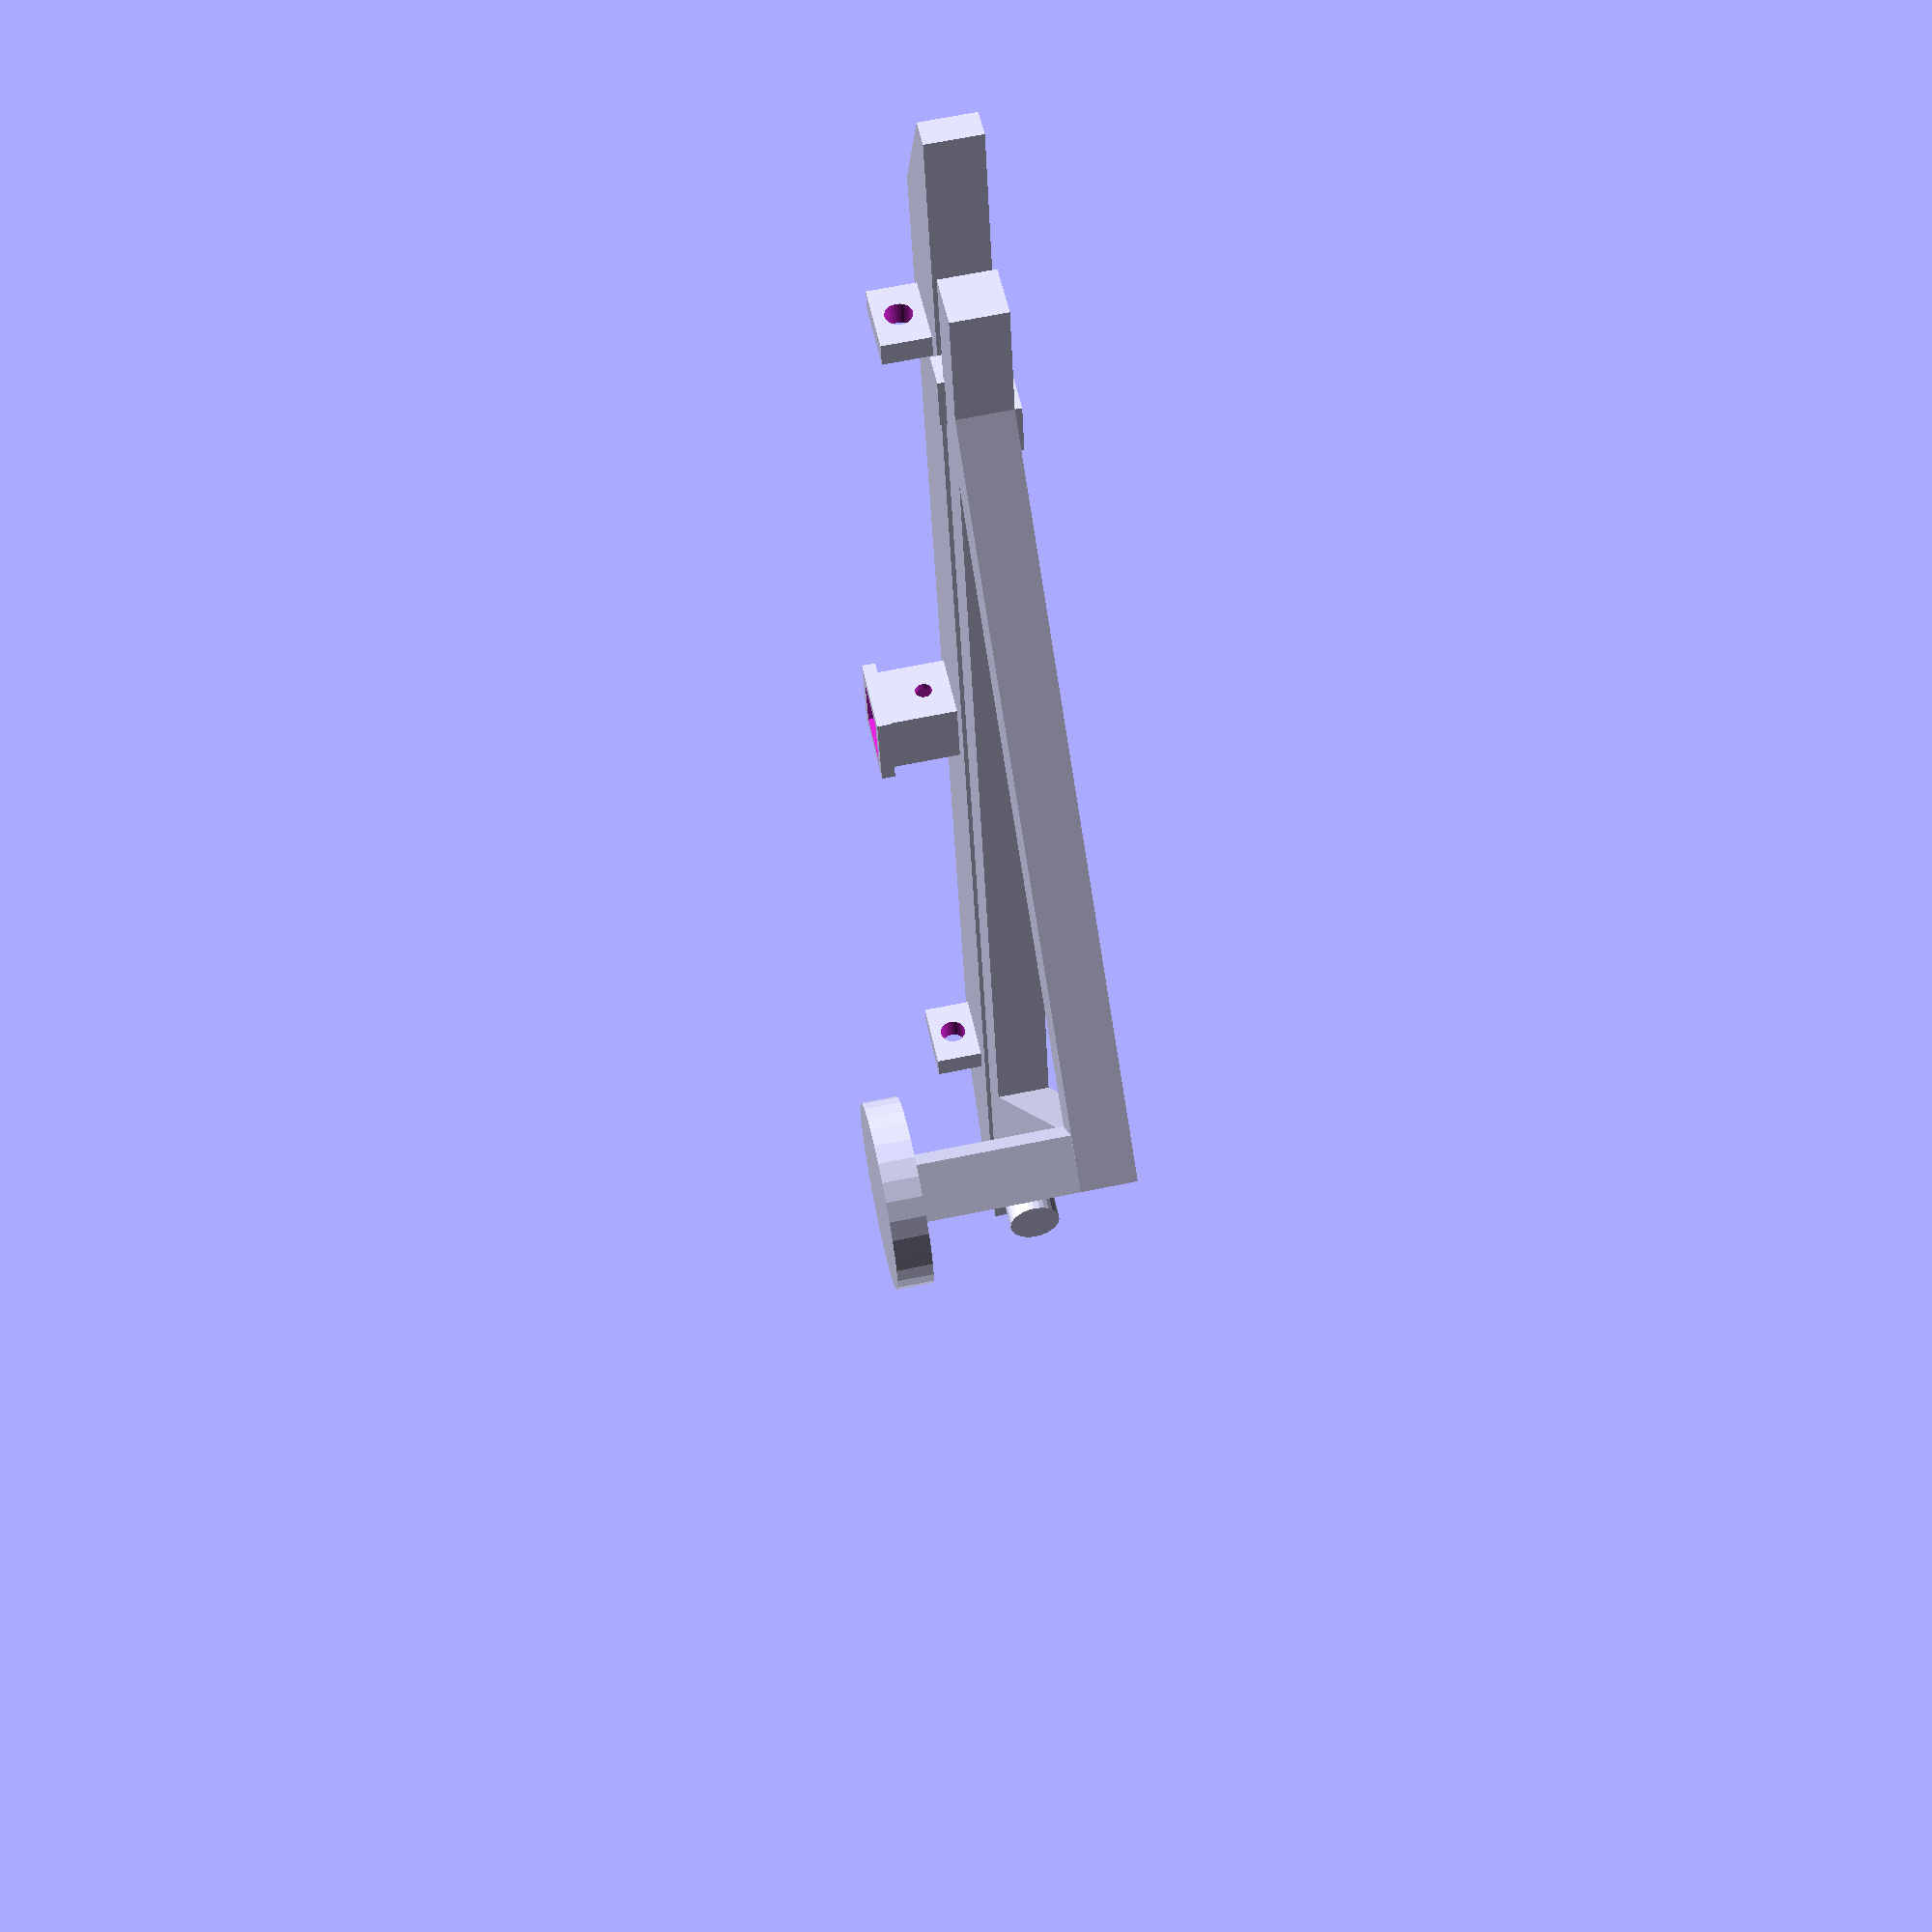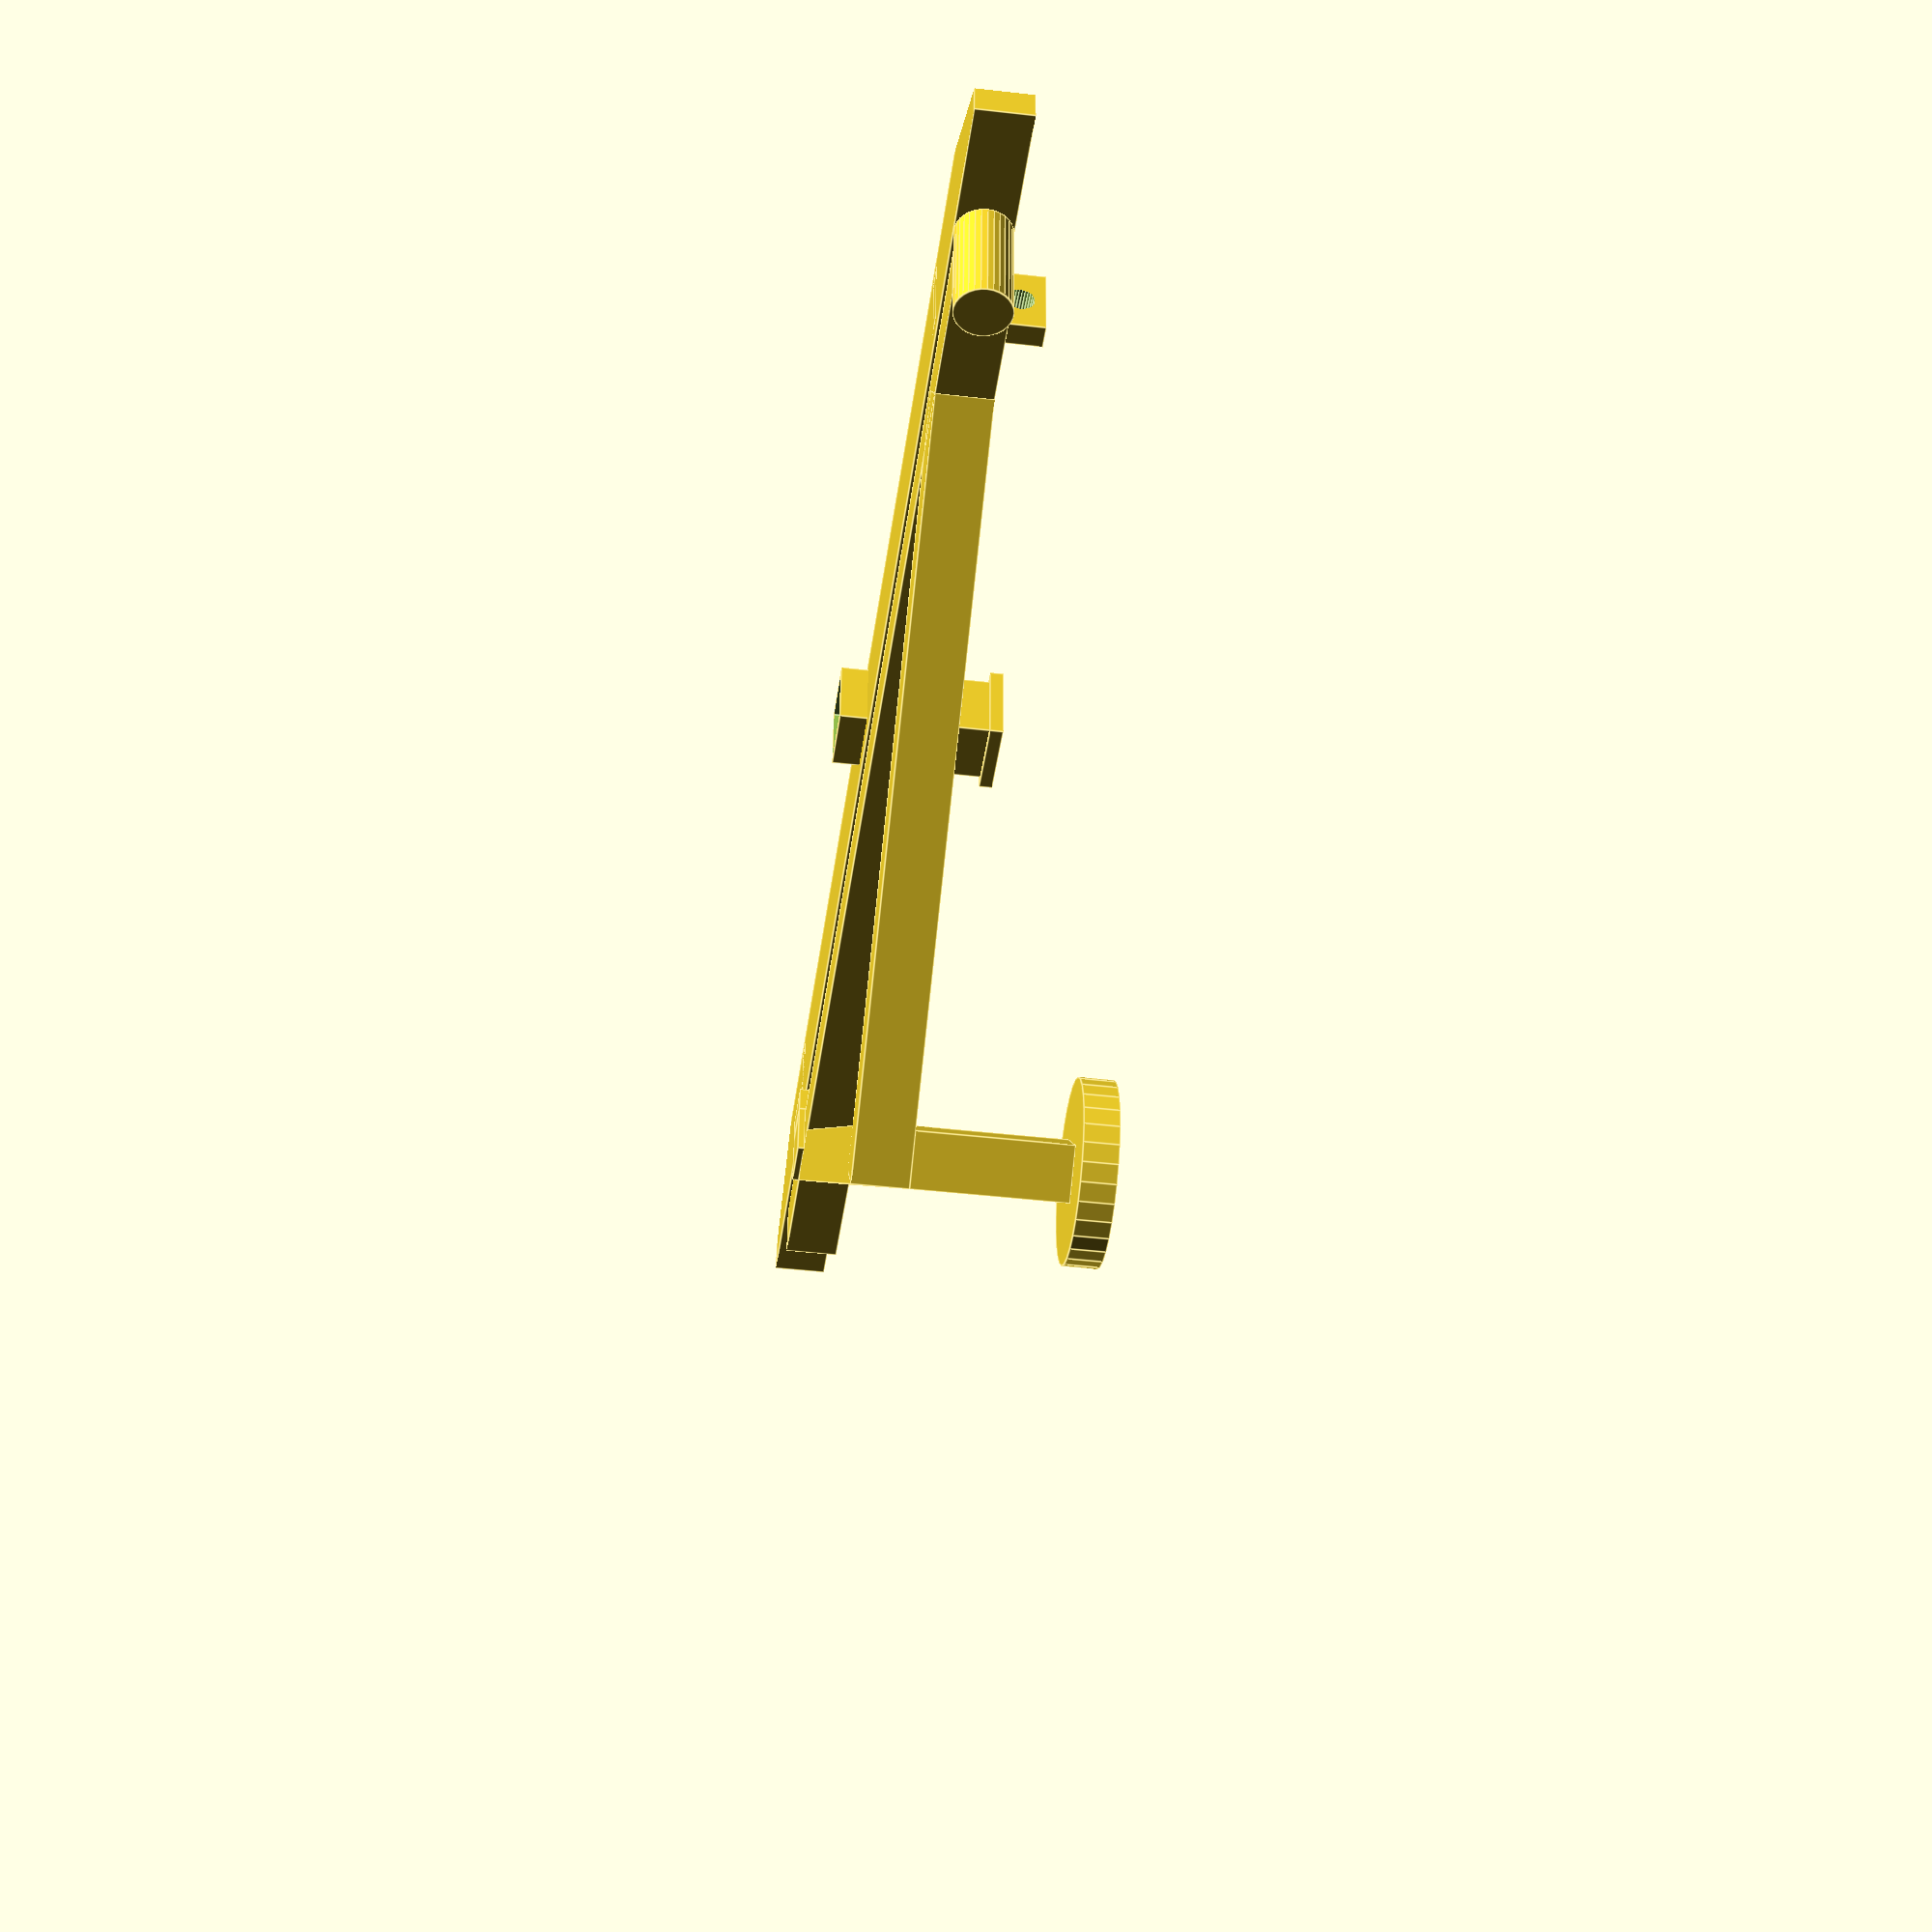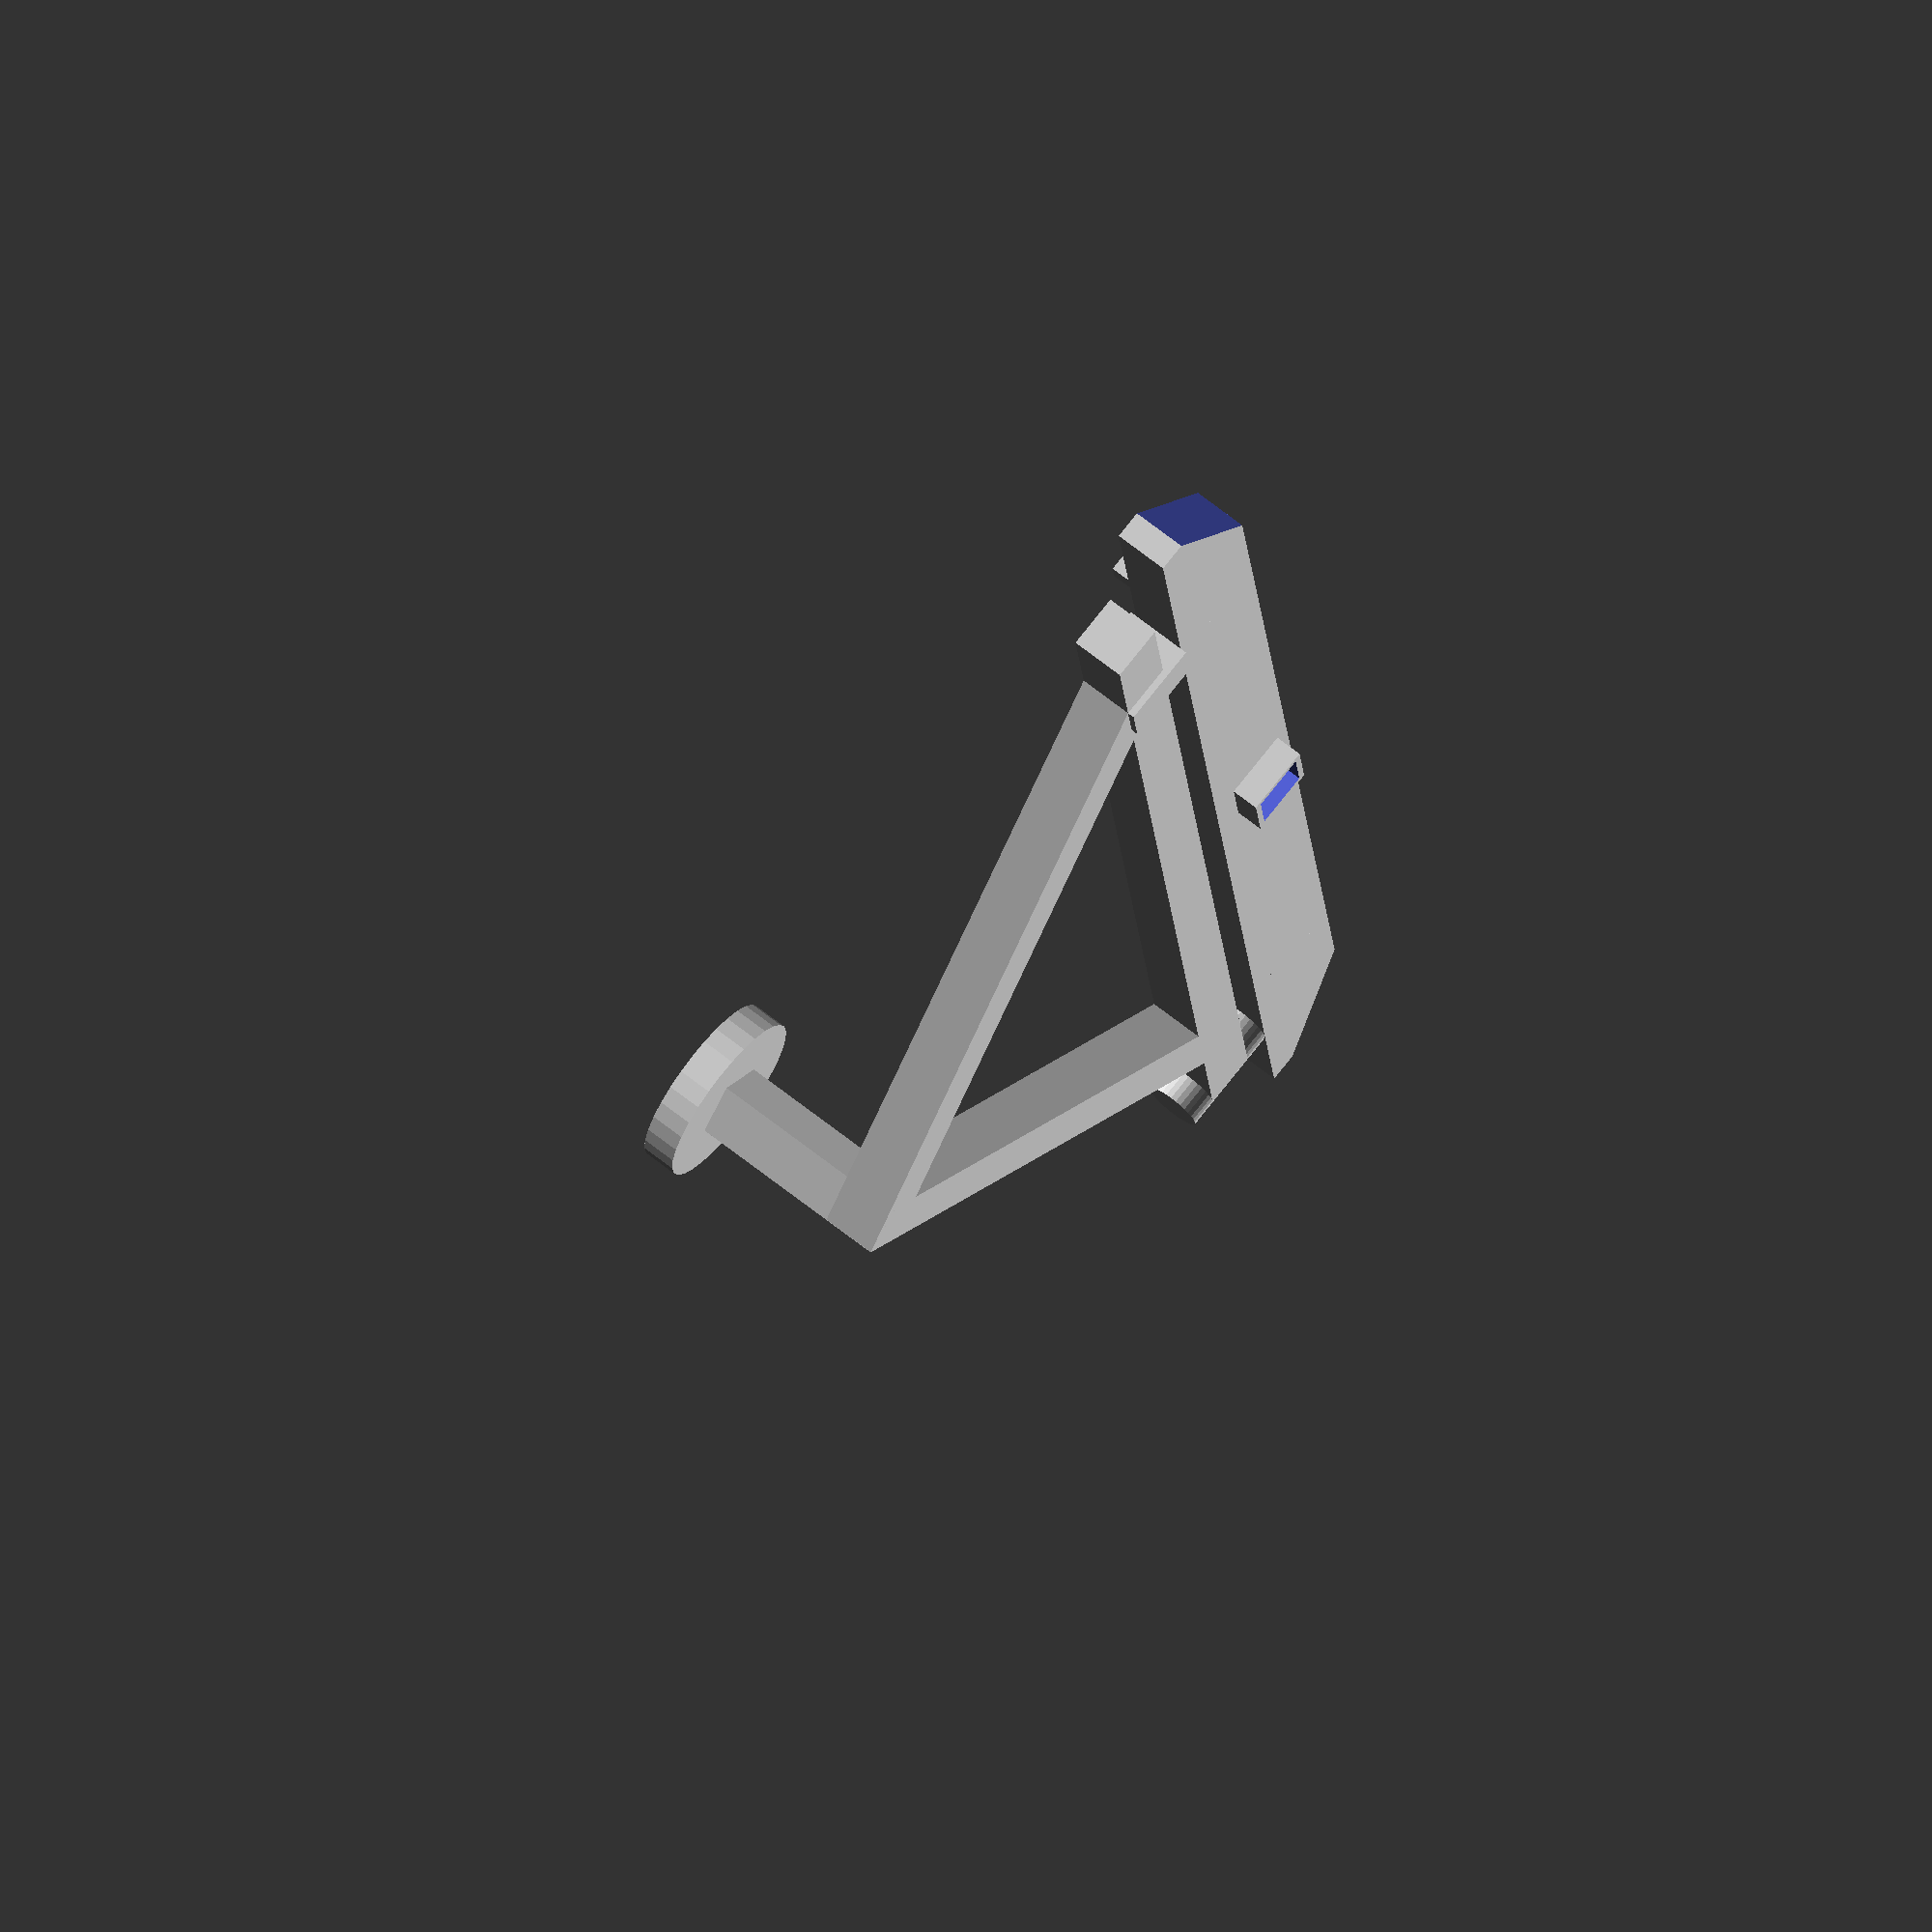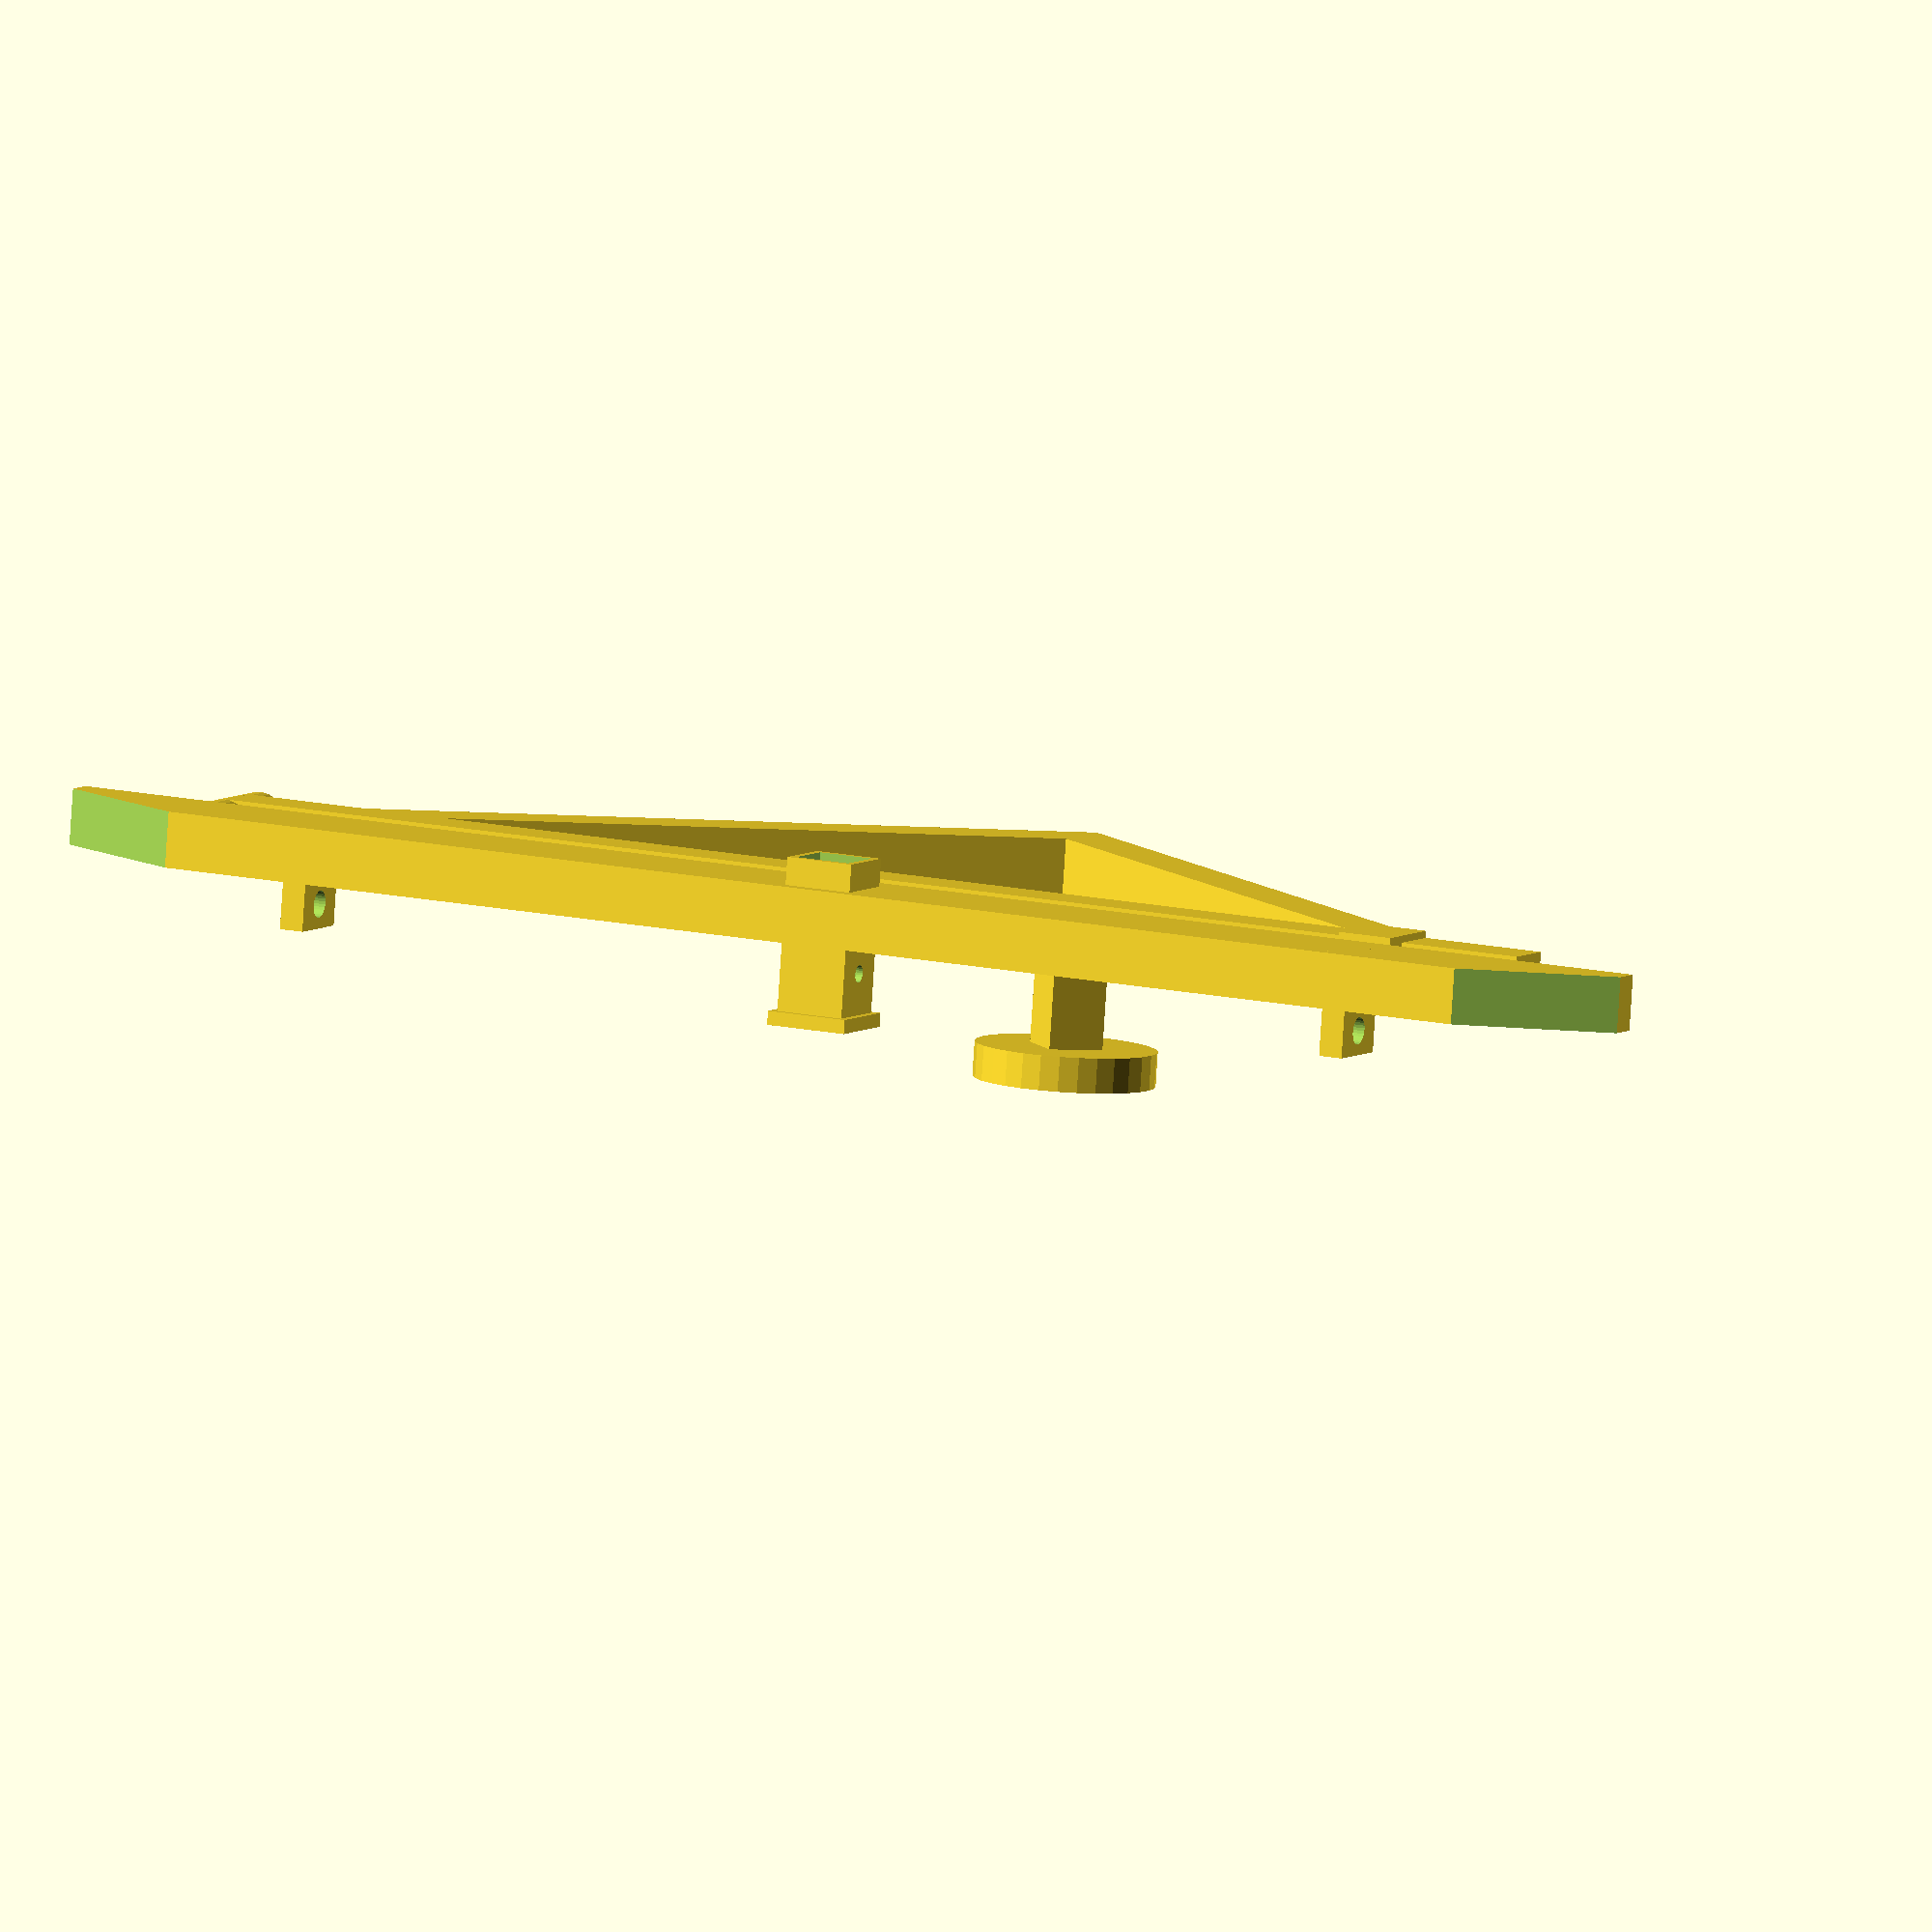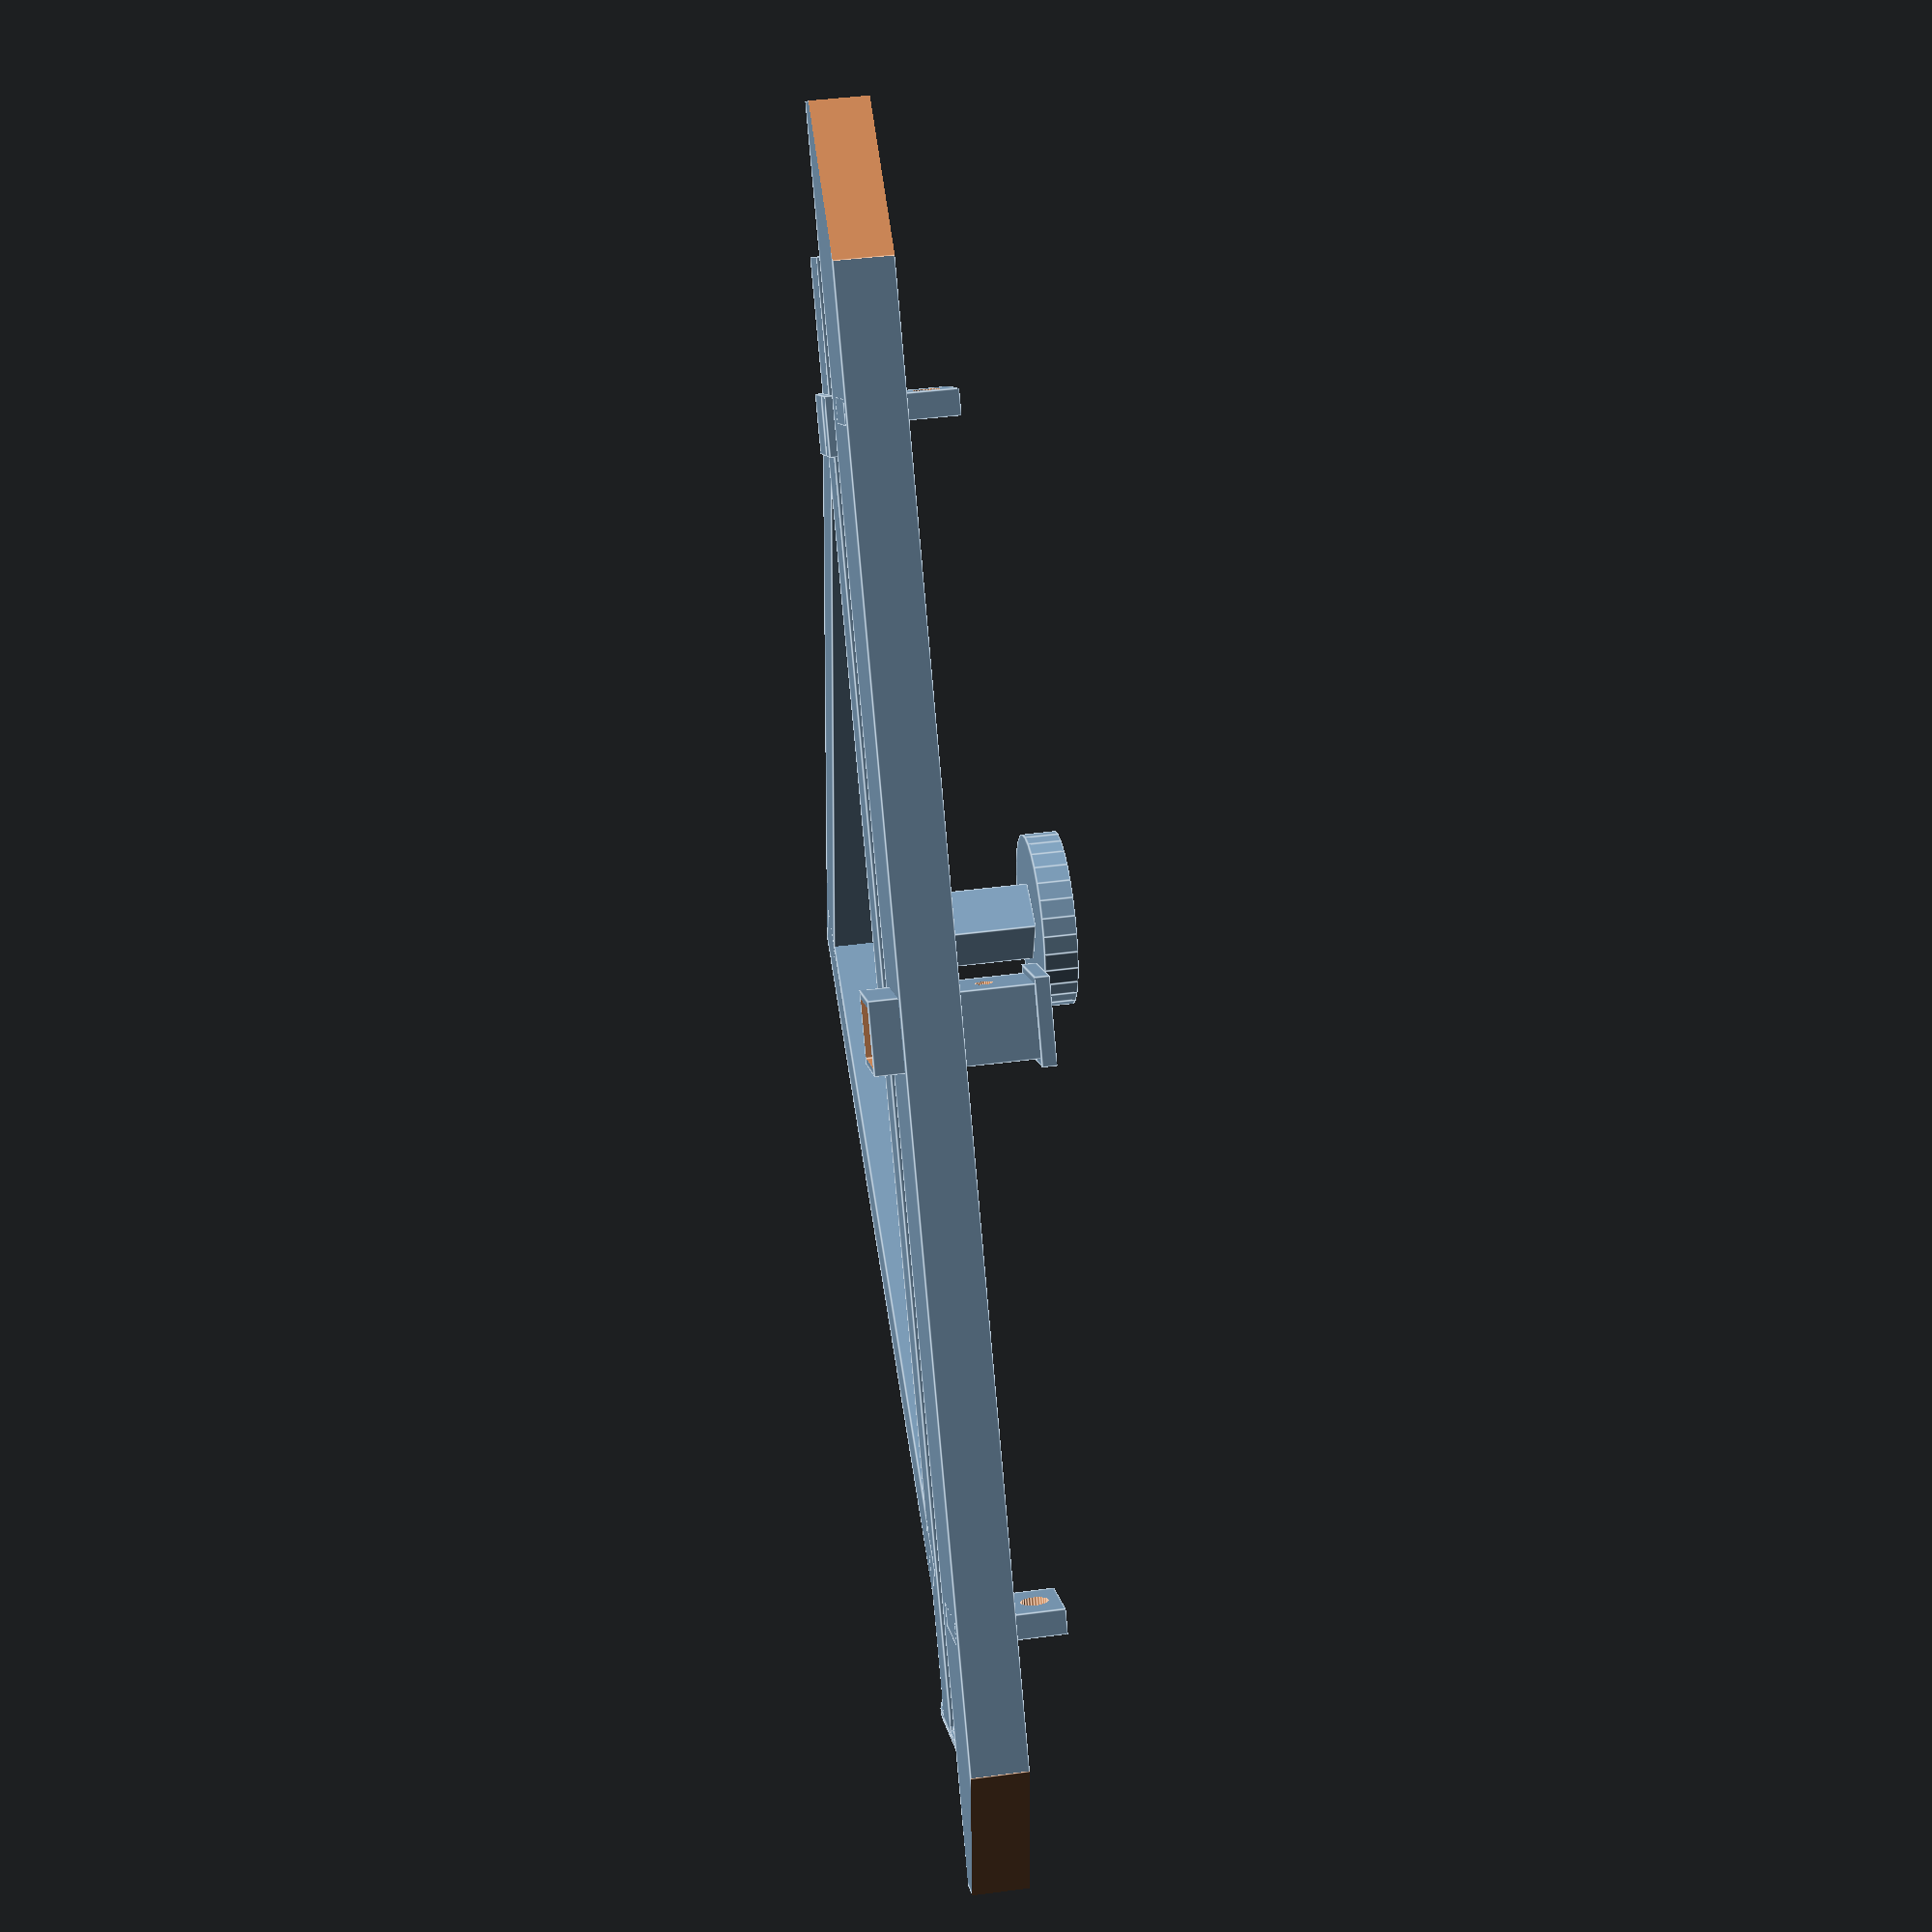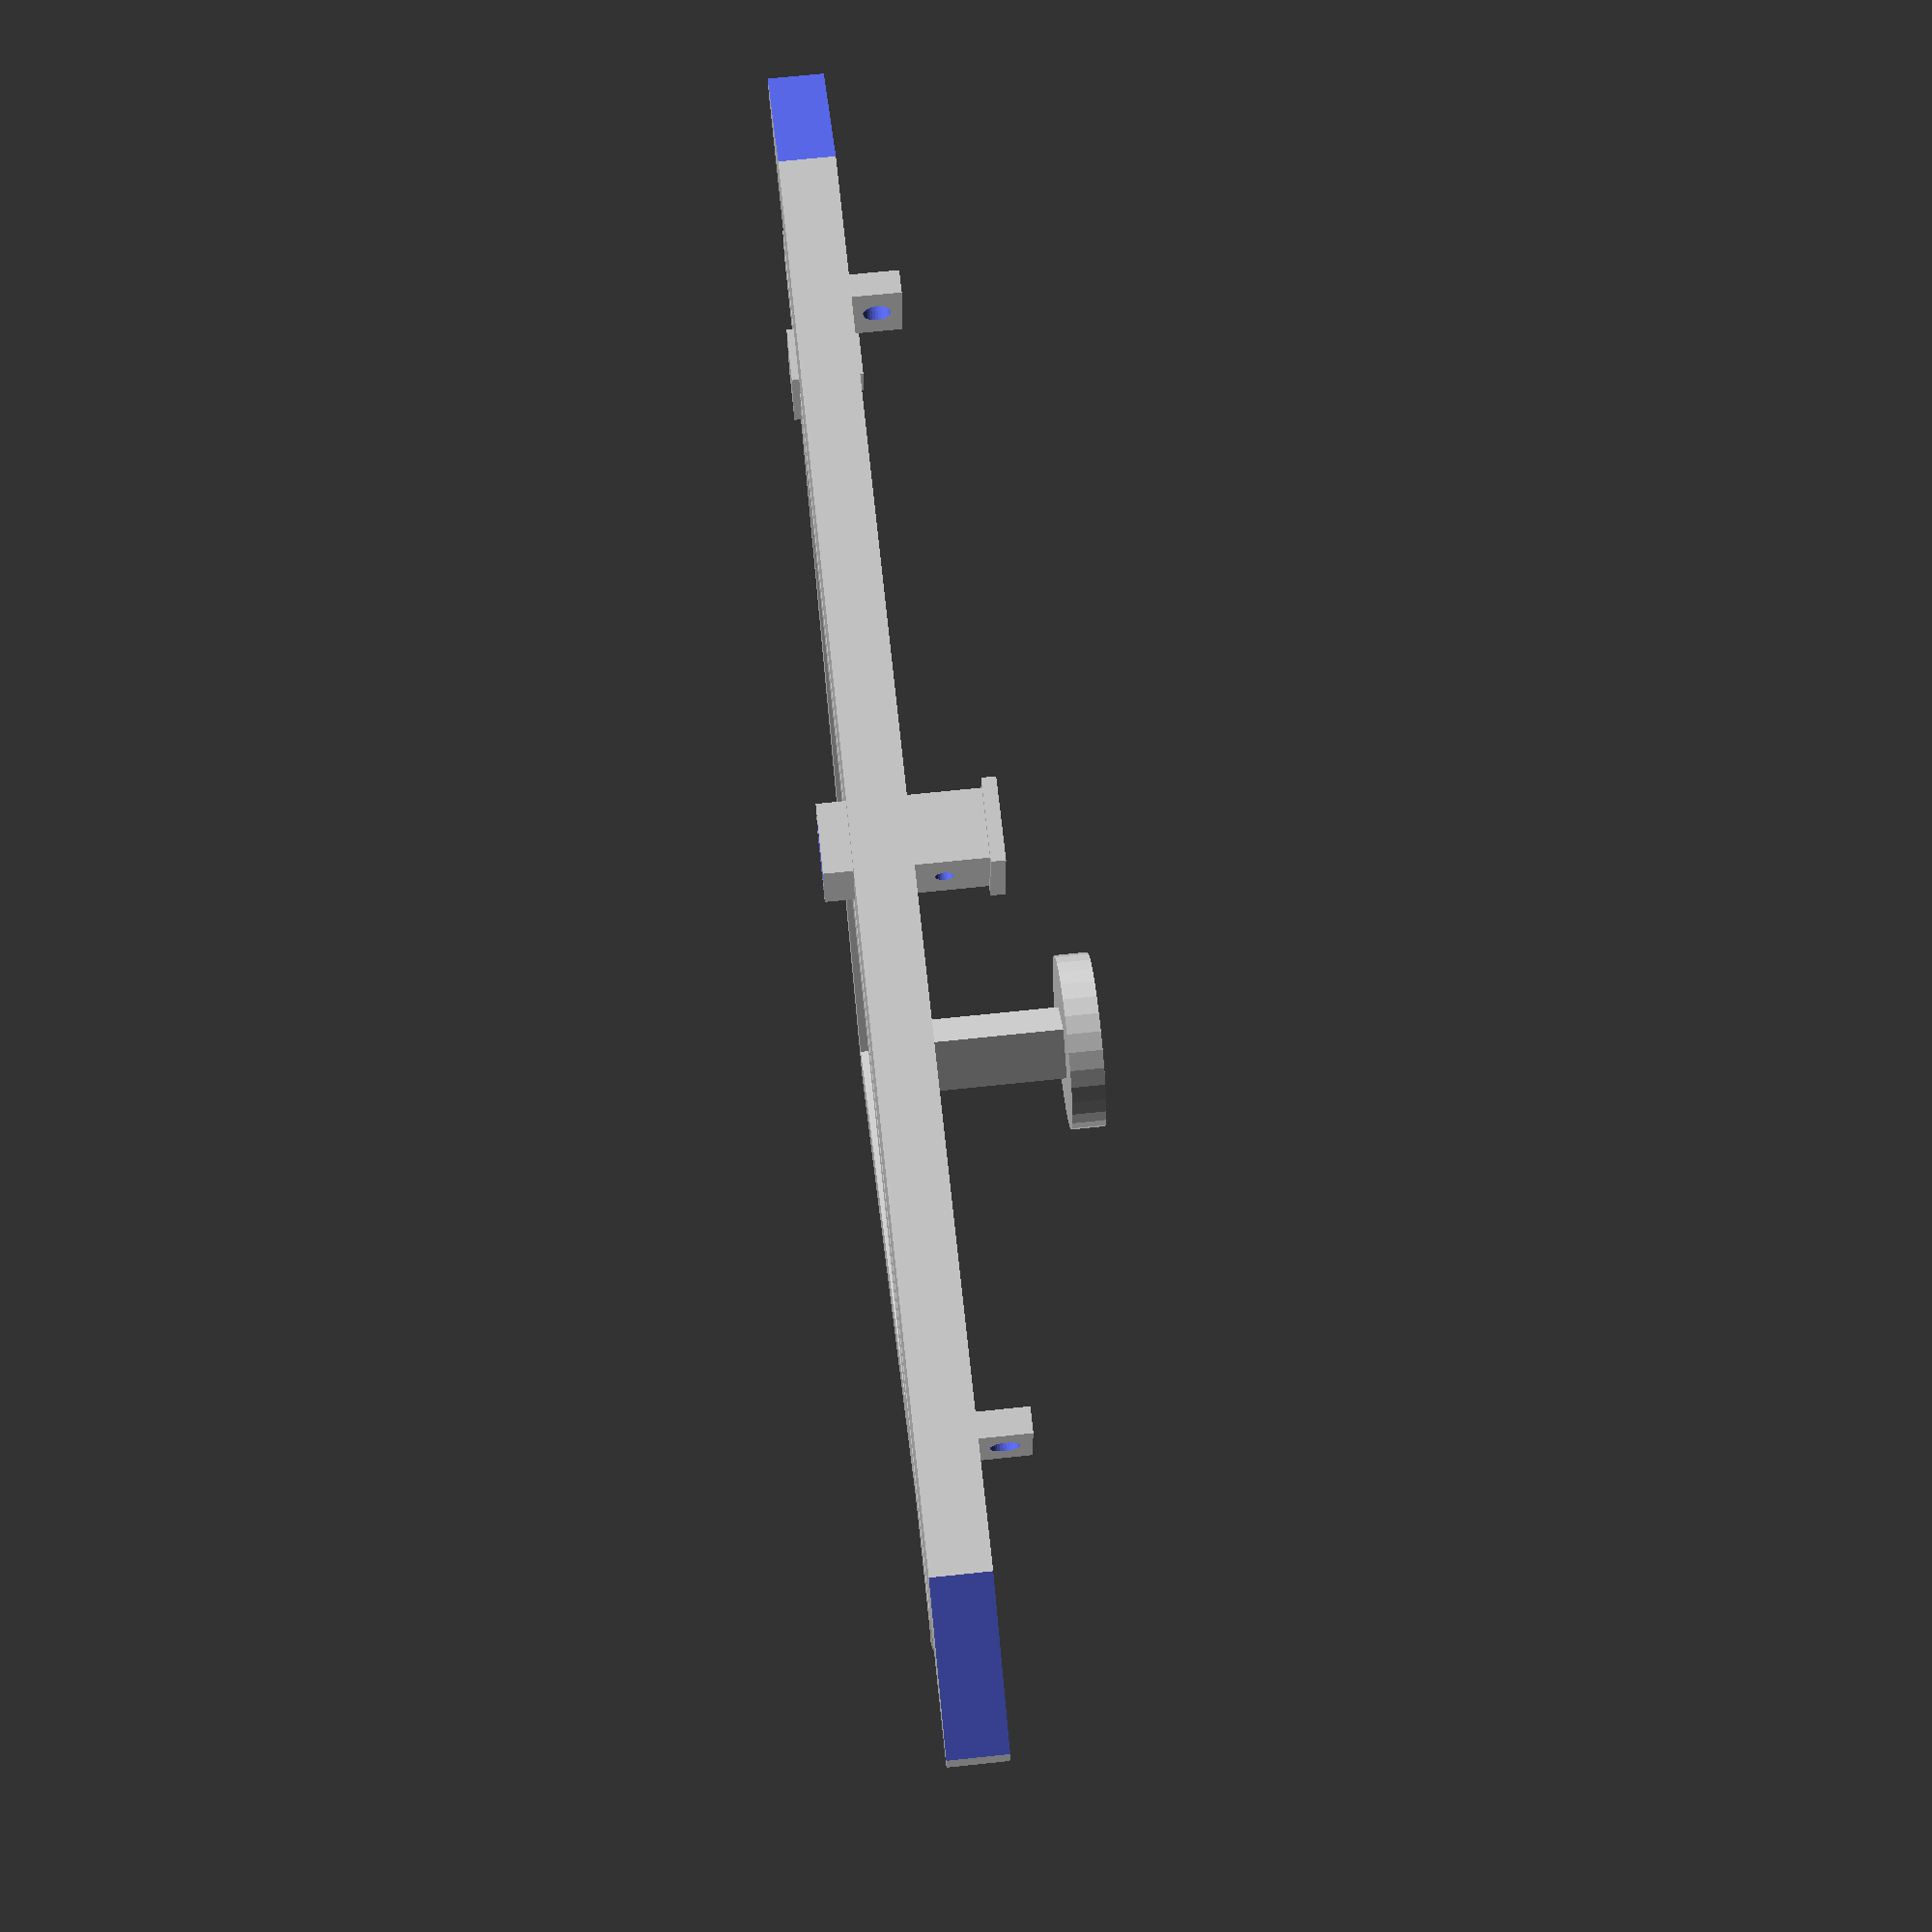
<openscad>
inch_to_mm = 25.4;

oem_bumper_no_plastic = 50 * inch_to_mm;
oem_bumper_plastic = 60.5 * inch_to_mm;

max_tire_size = 35 * inch_to_mm;

arm_thickness = 2 * inch_to_mm;

// main bumper
bumper = [60.5, 4, 2] * inch_to_mm;

//bumper angled cuts
angle = 60;
bumper_cut = [20, 8, 3] * inch_to_mm;
cut_offset = 130;

// gap between tire carrier and bumper
gap = 1 * inch_to_mm;

// tire carrier
spacer = [6.5,1.25] * inch_to_mm;
carrier_length = 5.5 * inch_to_mm;
carrier_offset = 
    [bumper[0] / 2,
     max_tire_size / 2 + bumper[1] + gap,
     carrier_length + arm_thickness];

// tow receiver
receiver_outer = [0.5,3,3] * inch_to_mm;
receiver = [6, 2, 2] * inch_to_mm;
receiver_pin = [5/8,3] * inch_to_mm;
wall = 1/4 * inch_to_mm;
receiver_offset = 
    [bumper[0]/2-receiver[1]/2-wall,
     1/2 * inch_to_mm,
     -1 * inch_to_mm];

// shackle holders
pin_size = ((7/8) + 0.1) * inch_to_mm;
shackle = [7/8, 21/8, 2+14/8] * inch_to_mm;
shackle_offset = [9.5, 1/2, 0] * inch_to_mm;

// hinge
hinge = [1, 4] * inch_to_mm;
hinge_offset = [bumper[0]-5*inch_to_mm,bumper[1],bumper[2]-hinge[0]];

// holder for the tire carrier
bracket = [2, 2+1/2, 1] * inch_to_mm;
bracket_back = [2,0.25,2] * inch_to_mm;
bracket_front = [2,0.25,1/4] * inch_to_mm;
bracket_offset = [shackle_offset[0], bumper[1], -wall];

// tire carrier
rotating_arm = [2 * hinge_offset[0] - bumper[0], 2, 2];
rotating_arm_offset = [bumper[0]-hinge_offset[0], bumper[1] + gap, 0];

cross_bar = bumper[0]-2*shackle_offset[0];
adj = cross_bar/2;
height = max_tire_size/2 - arm_thickness + sqrt(2) * arm_thickness/2;
diag_bar = sqrt(pow(adj, 2) + pow(height,2));
ang = atan(height/adj);

module bracket() {
    translate([0,0,-gap])
    union() {
        translate([0,0,-bracket[0]]) 
            cube(bracket_back);
    
        translate([0,bracket[1]-wall,-bracket_front[2]]) 
            cube(bracket_front);
    
        cube(bracket);
    }
}

module hinge() {
    cylinder(h=hinge[1], r=hinge[0]);
}

module arm(length) {
    cube([length,arm_thickness,arm_thickness]);
}

module carrier() {
    translate([-arm_thickness/2,arm_thickness/2,0]) rotate([90,90,0]) arm(carrier_length);
    cylinder(r=spacer[0]/2,h=spacer[1]);
}

module shackle() {
    difference() { 
        cube(shackle);
        
        translate([-2,21/16*inch_to_mm,(2+7/8)*inch_to_mm]) rotate([0,90,0])
            cylinder(h=2*inch_to_mm,r=(pin_size/2));
    }
}

module receiver(solid = false) {
    translate([0, -receiver[2]-2*wall, -receiver[2]-2*wall])
    difference() {
        union() {
            cube([receiver[0], receiver[1] + 2 * wall, receiver[2] + 2 * wall]);
            translate([receiver[0] - receiver_outer[0], -wall, -wall]) 
                cube(receiver_outer);
        }
        
        if (!solid) 
            translate([-1, wall, wall]) 
                cube([receiver[0]+2, receiver[1], receiver[1]]);
        
        if (!solid) 
            translate([4*inch_to_mm, -1, 1*inch_to_mm+wall]) 
            rotate([0,90,90]) 
                cylinder(h=receiver_pin[1], r=receiver_pin[0] / 2);
    }
}

module bumper() {
    difference () {
        cube(bumper);
        
        translate([cut_offset,0,-1]) rotate([0,0,90+angle]) 
            cube(bumper_cut);
        
        mirror([1,0,0]) 
            translate([-bumper[0]+cut_offset,0,-1]) 
            rotate([0,0,90+angle]) 
                cube(bumper_cut);
    
        translate(receiver_offset)
            rotate([0,-90,90])
            receiver(true);
    }
}

bumper();

difference() {
    translate(receiver_offset)
        rotate([0,-90,90])
        receiver();
    //translate([0,0,-10000]) cube(10000);
}

translate(shackle_offset) shackle();
translate([bumper[0],0,0]) mirror([1,0,0]) translate(shackle_offset) shackle();

translate(hinge_offset) 
    rotate([-90,0,0]) 
        hinge();

translate([shackle_offset[0],bumper[1]+gap+arm_thickness,0]) 
    rotate([0,0,-90+ang]) 
    translate([arm_thickness,0,0]) 
    rotate([0,0,90]) 
        arm(diag_bar);    

translate([bumper[0]-shackle_offset[0],bumper[1]+gap+arm_thickness,0]) 
    rotate([0,0, 90-ang]) 
    rotate([0,0,90]) 
        arm(diag_bar);    

translate(rotating_arm_offset) 
    arm(rotating_arm[0]);    

translate(bracket_offset) rotate([90,0,0]) bracket();

translate(carrier_offset) rotate([0,0,45]) carrier();

//translate([bumper[0]/2+inch_to_mm,0,0]) rotate([0,0,90]) arm(1000);
</openscad>
<views>
elev=295.2 azim=78.0 roll=78.2 proj=p view=wireframe
elev=44.0 azim=177.7 roll=262.3 proj=p view=edges
elev=112.1 azim=276.0 roll=51.6 proj=o view=wireframe
elev=82.9 azim=335.0 roll=176.3 proj=o view=solid
elev=317.8 azim=123.5 roll=260.9 proj=p view=edges
elev=112.3 azim=358.6 roll=276.1 proj=p view=wireframe
</views>
